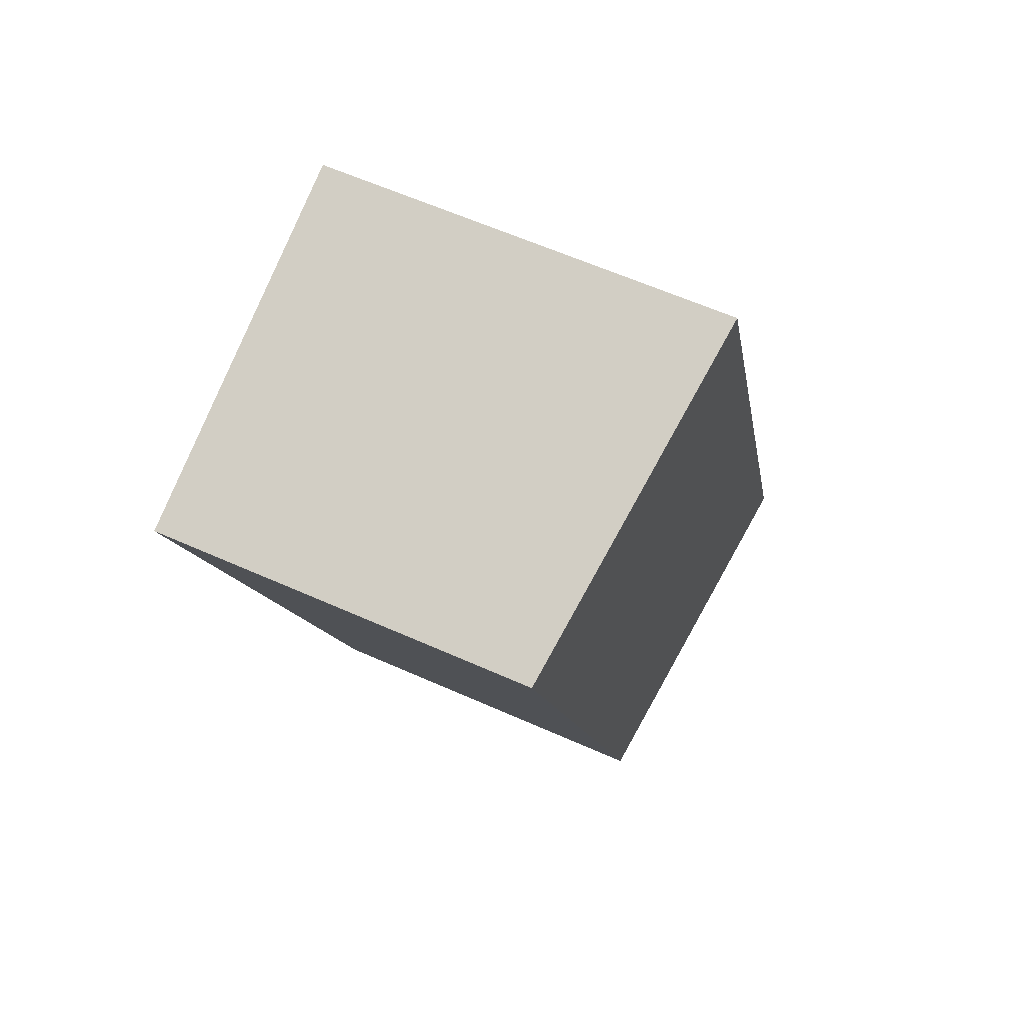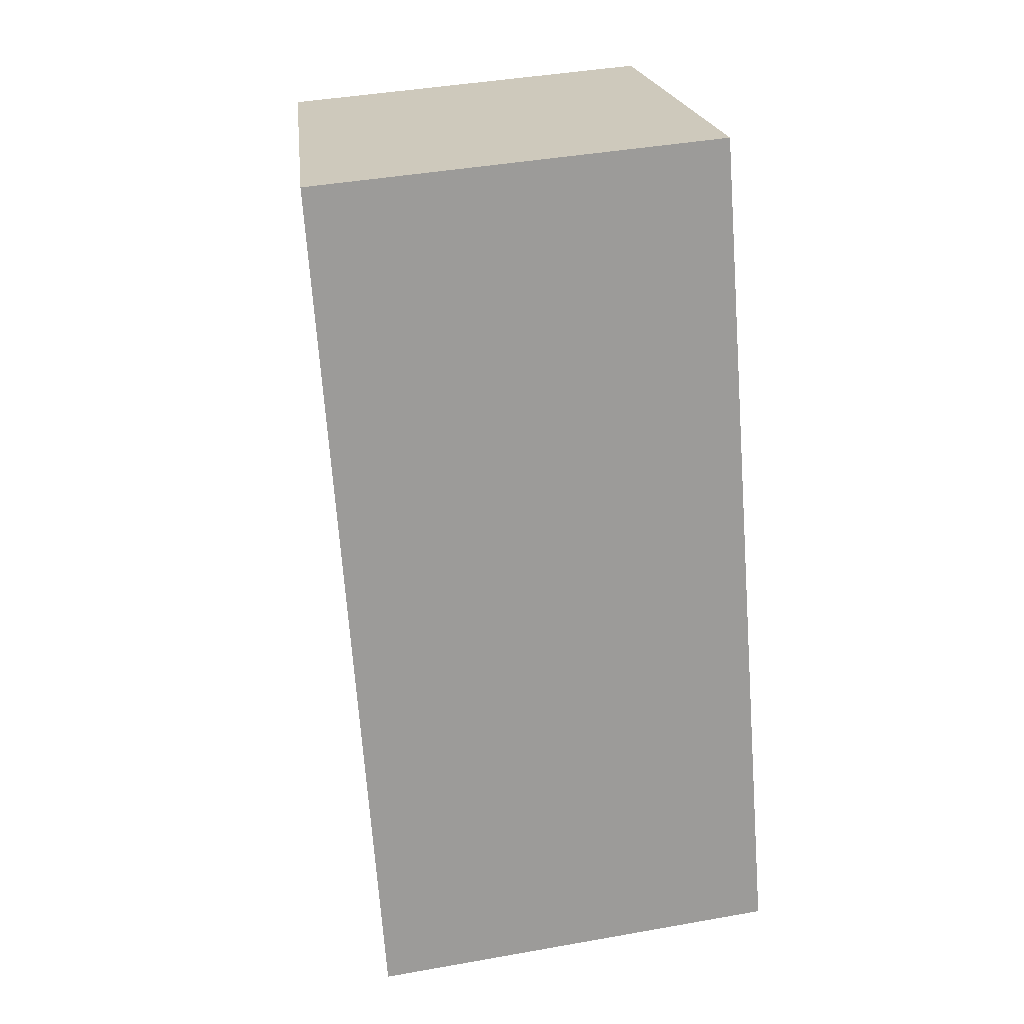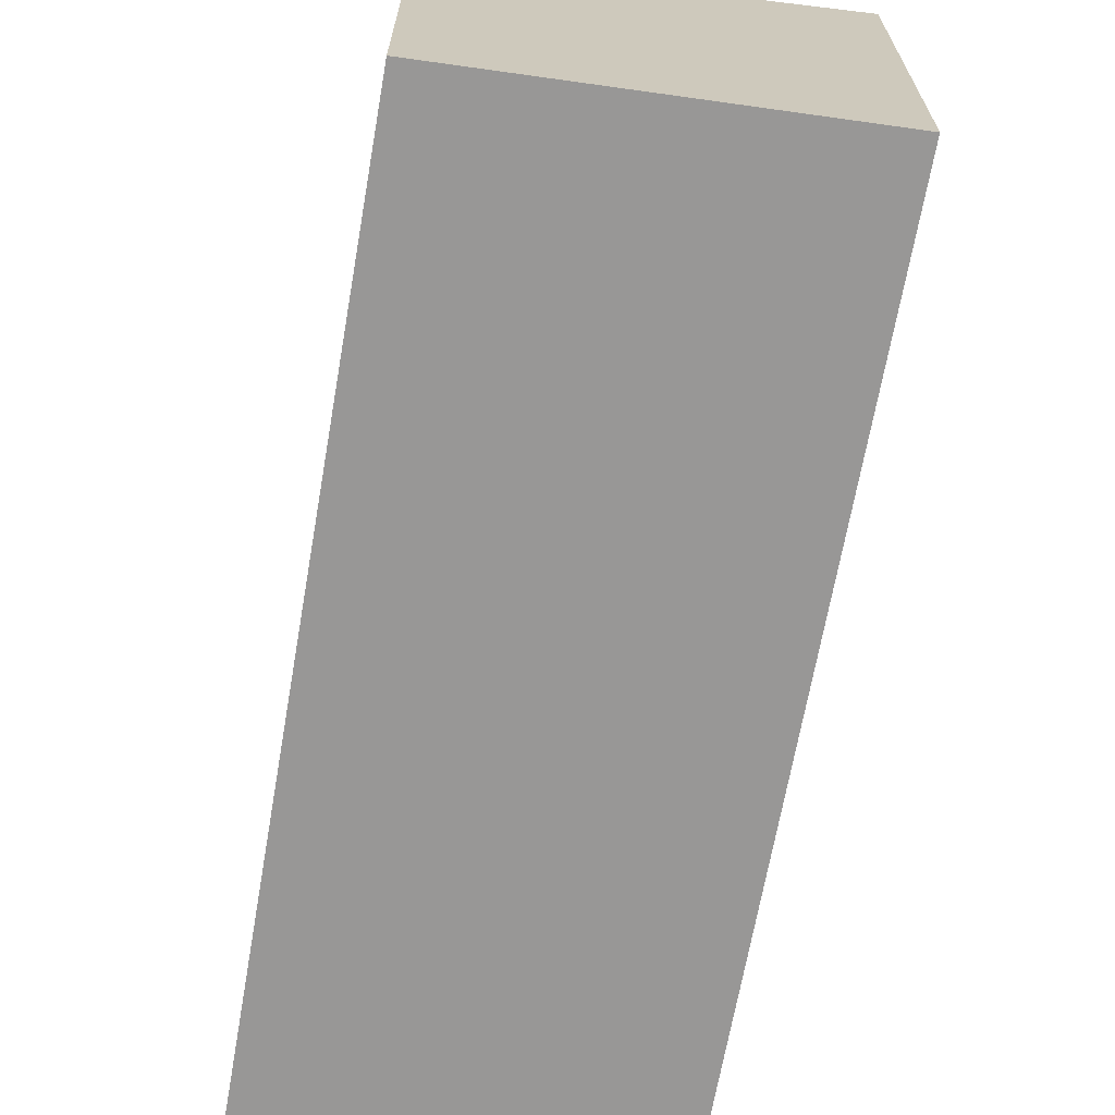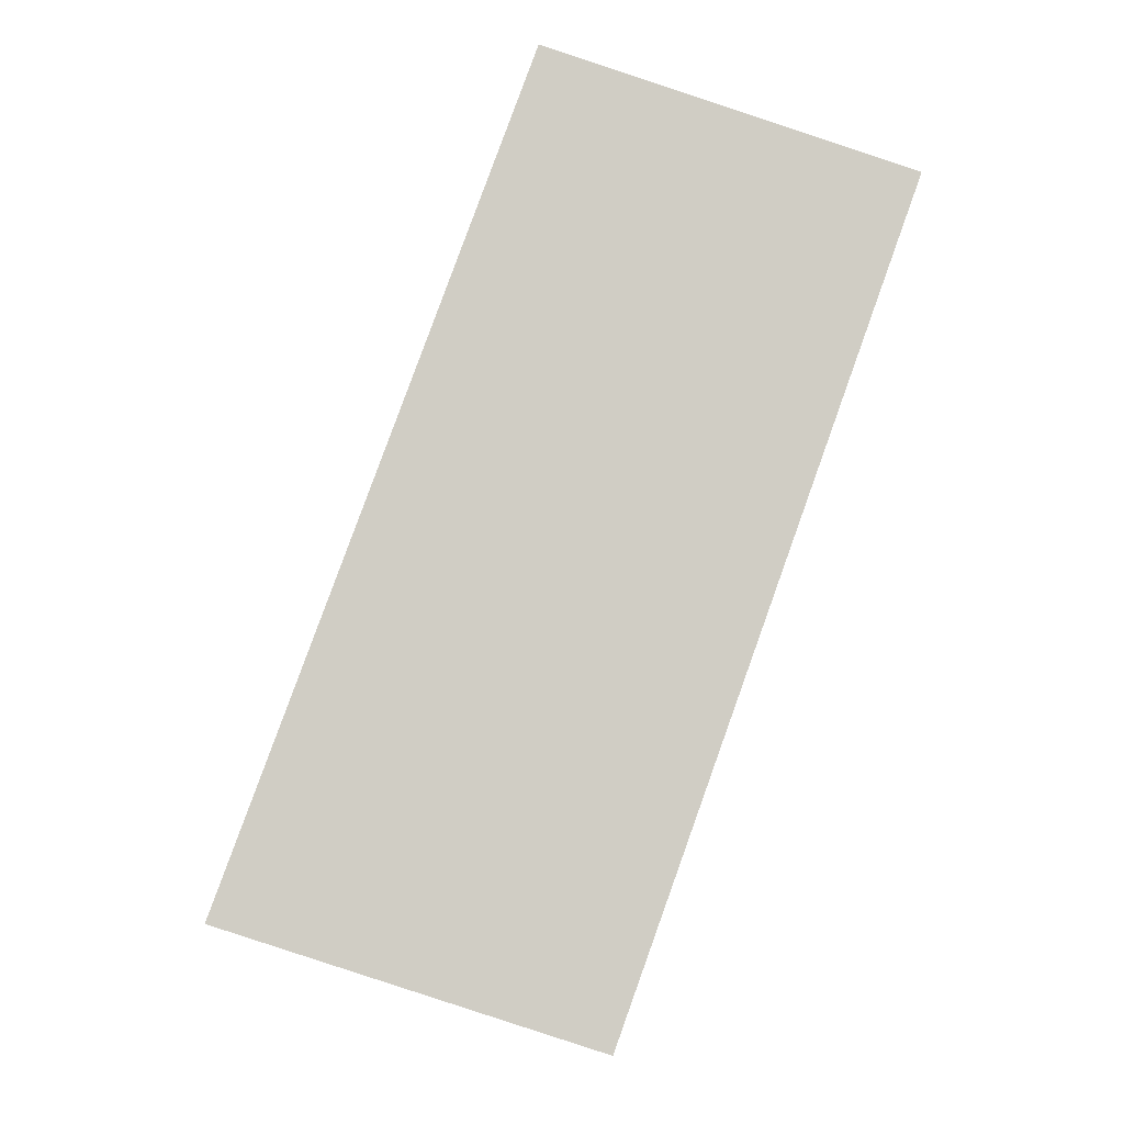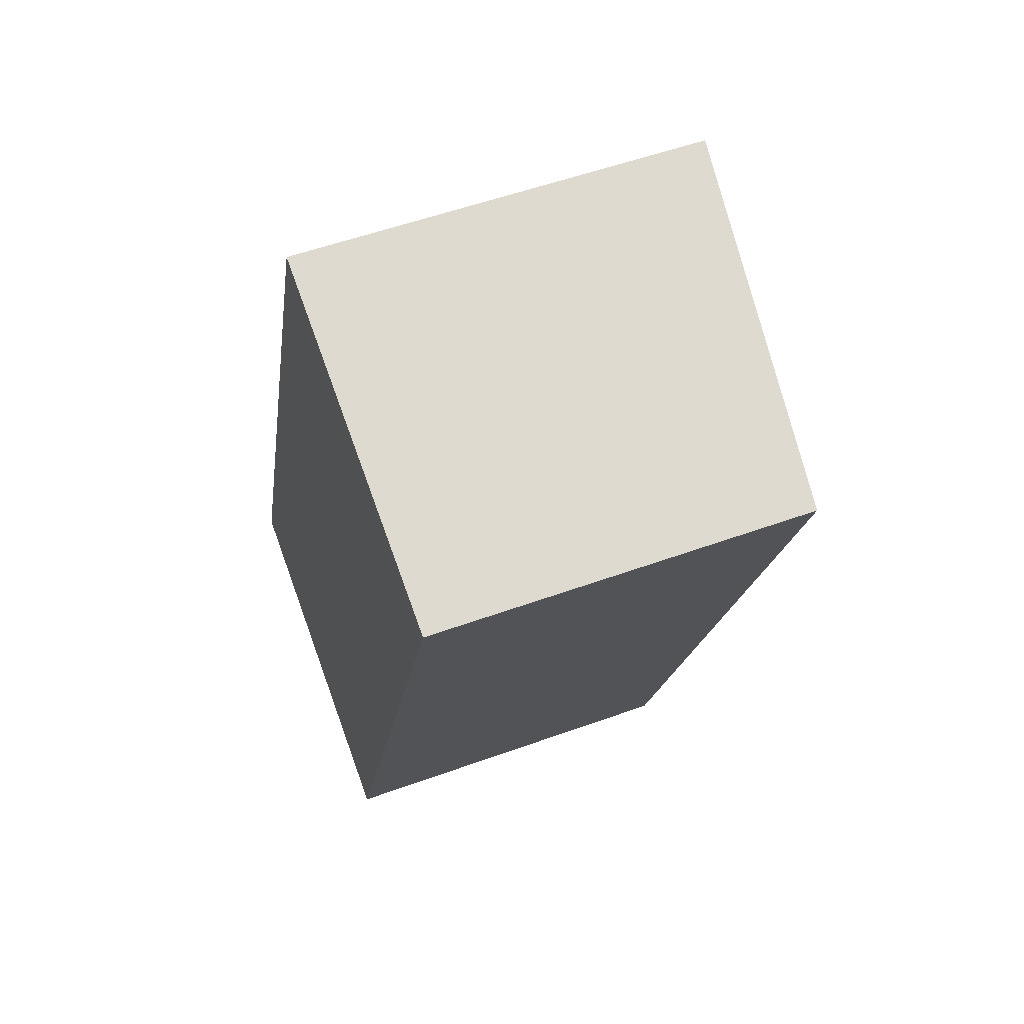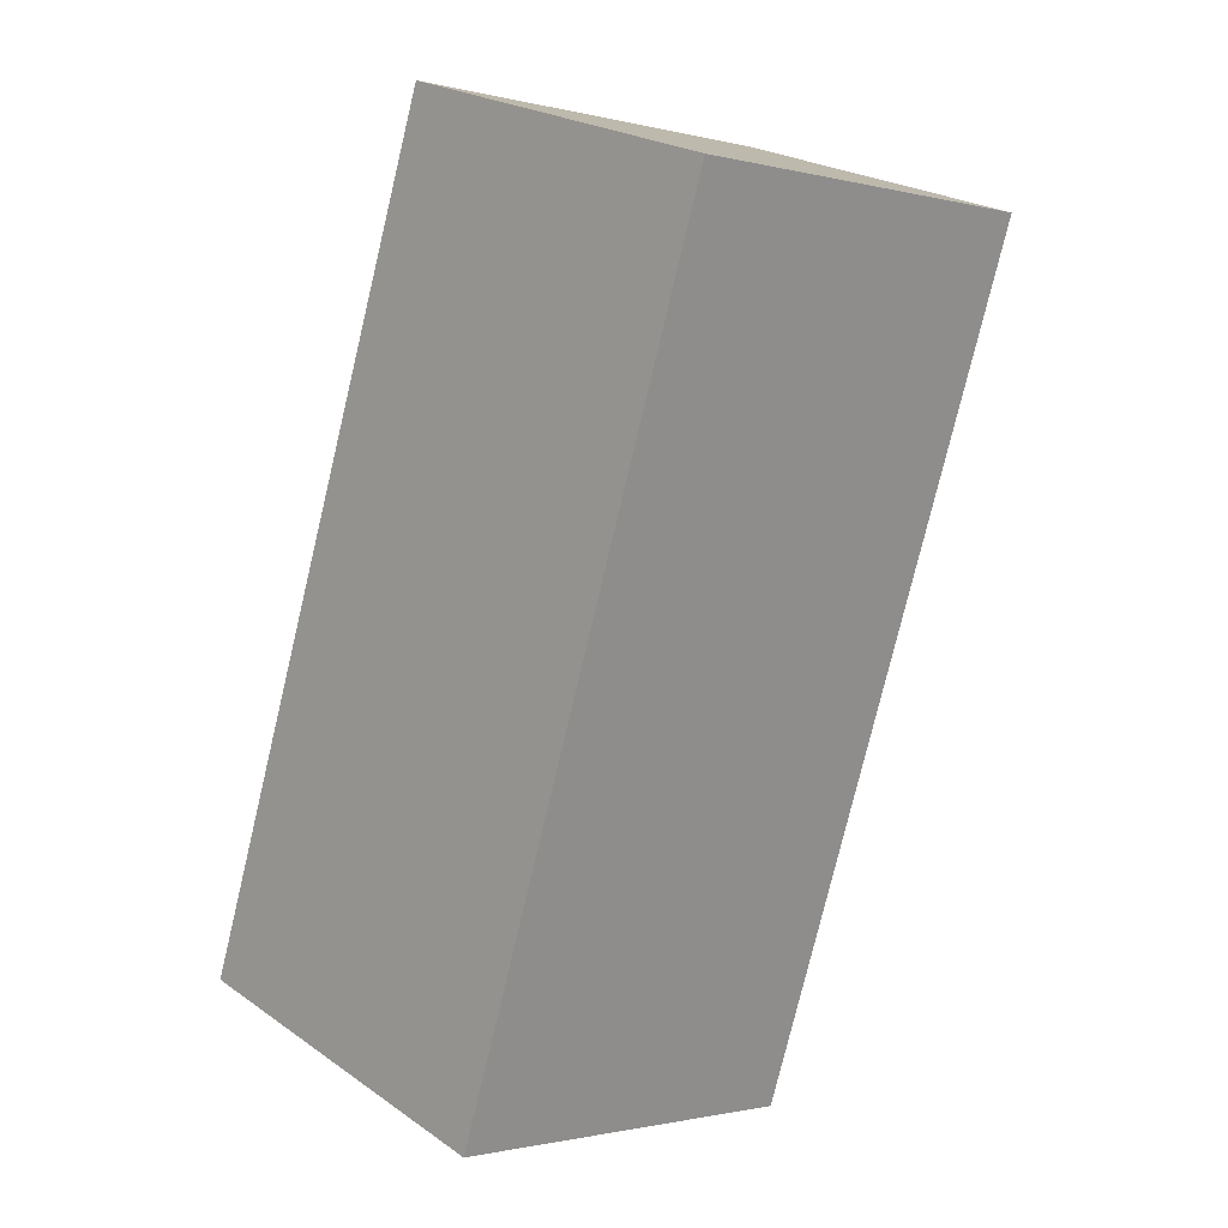
<metadata>
{"format":"obj","ext":"obj","renderer":"f3d","projection":"perspective","resolution":1024,"background":"white","views":[{"elev":61.0,"azim":114.5,"up":"+Z"},{"elev":41.0,"azim":-102.3,"up":"+Z"},{"elev":-68.3,"azim":-170.1,"up":"+Y"},{"elev":-5.6,"azim":-2.3,"up":"+Z"},{"elev":54.5,"azim":69.0,"up":"+Z"},{"elev":-1.2,"azim":47.2,"up":"+Z"}]}
</metadata>
<code>
v  2.833 2.917 -0.914
v  2.31 3.229 6.293
v  5.088 2.922 5.381
v  0 3.229 1.977e-16
v  5.088 -3.295e-16 5.381
v  2.833 5.597e-17 -0.914
v  0 0 0
v  2.31 -3.853e-16 6.293
g defaultobject
f 1 2 3
f 2 1 4
f 5 1 3
f 1 5 6
f 1 7 4
f 7 1 6
f 7 2 4
f 2 7 8
f 8 3 2
f 3 8 5
f 8 6 5
f 6 8 7

</code>
